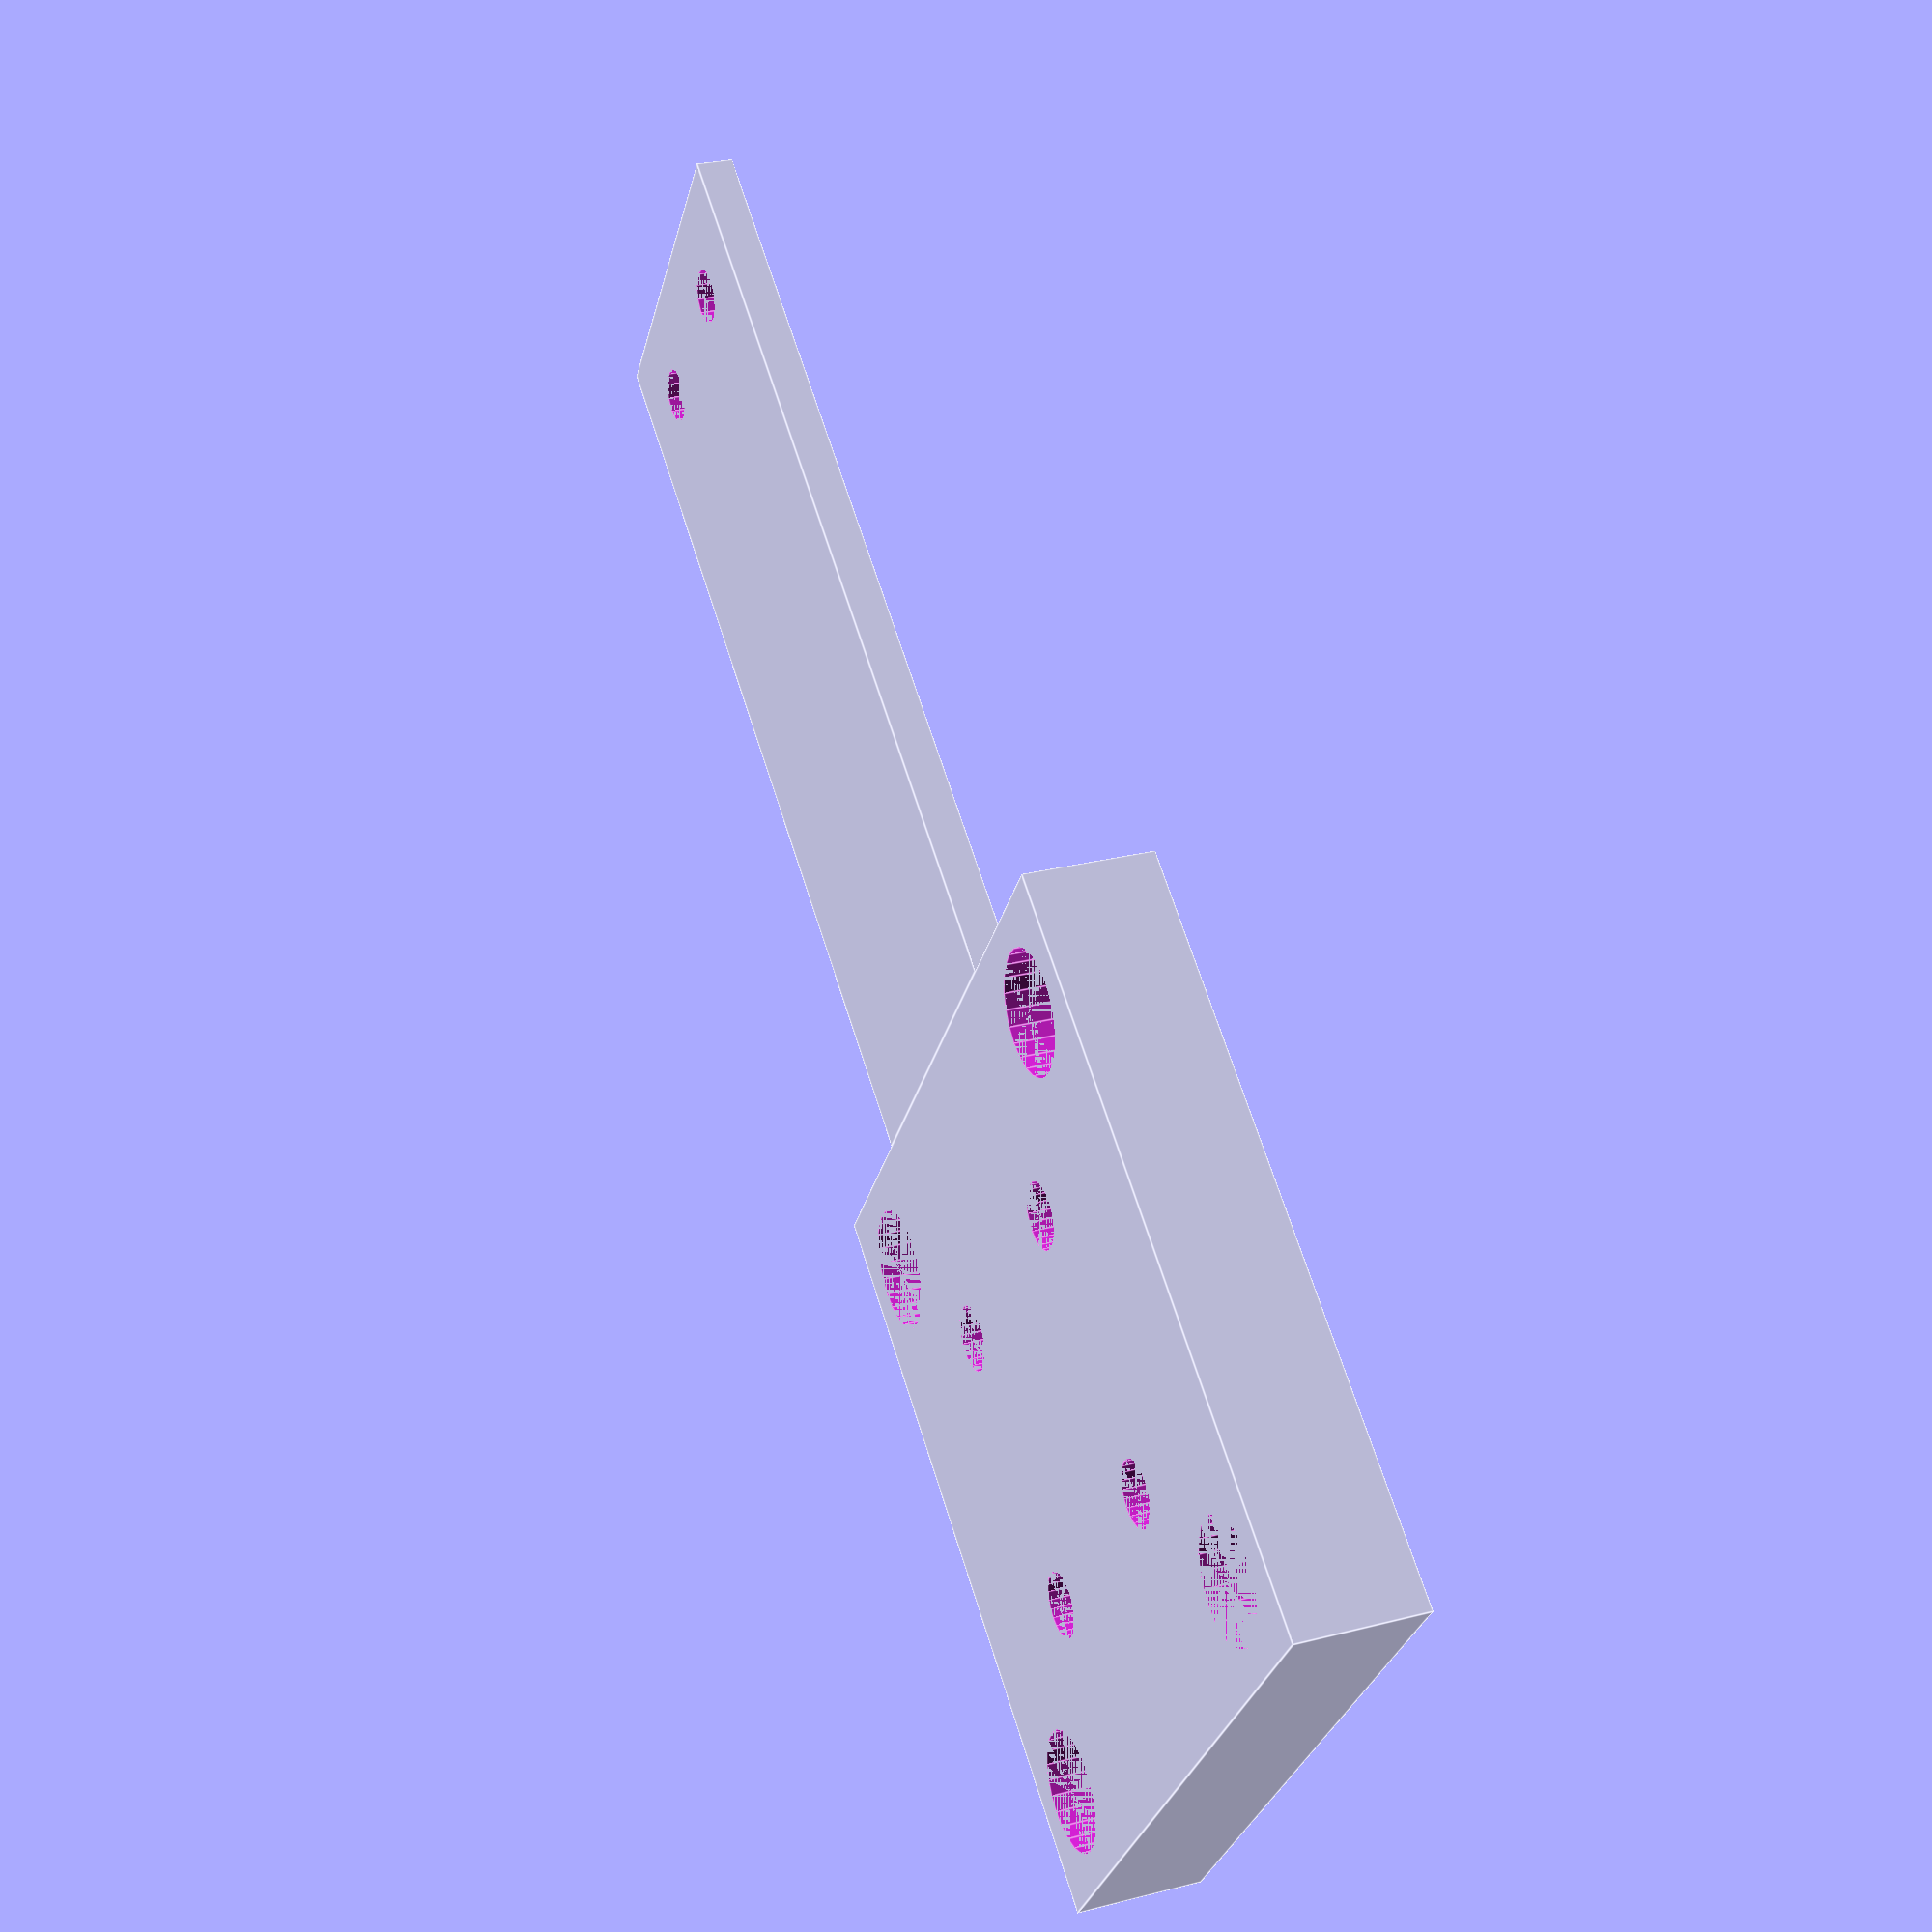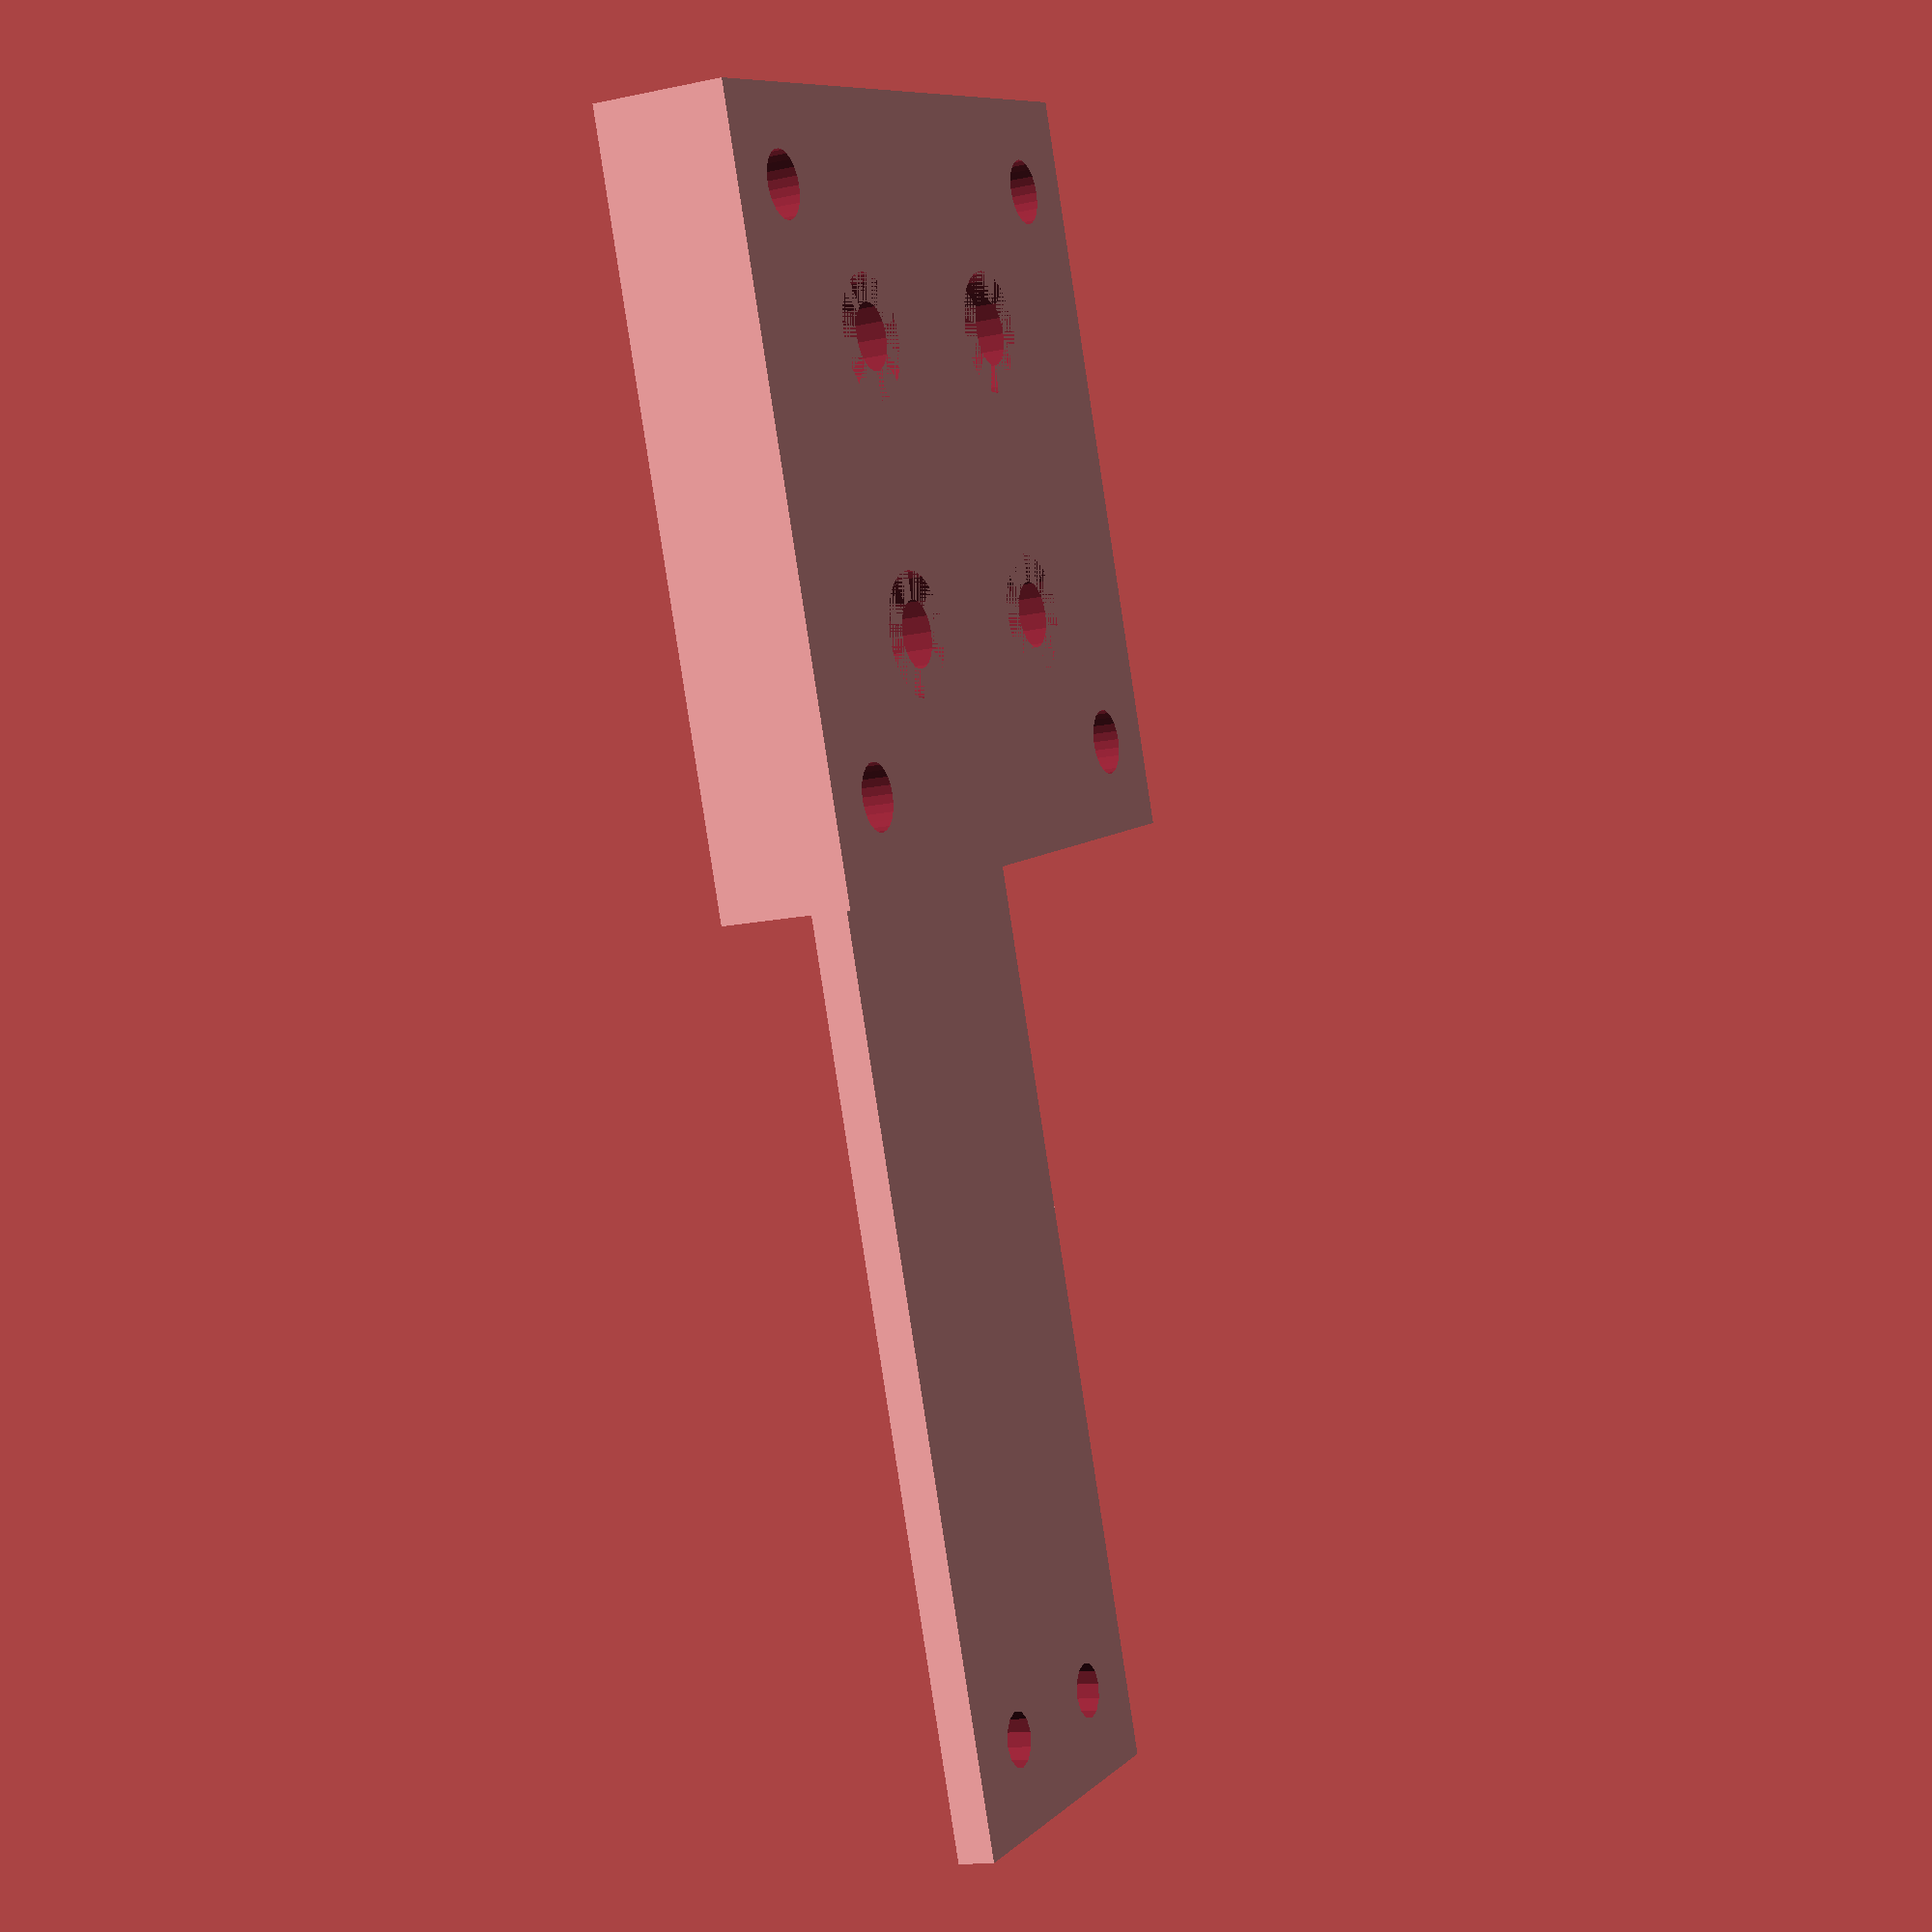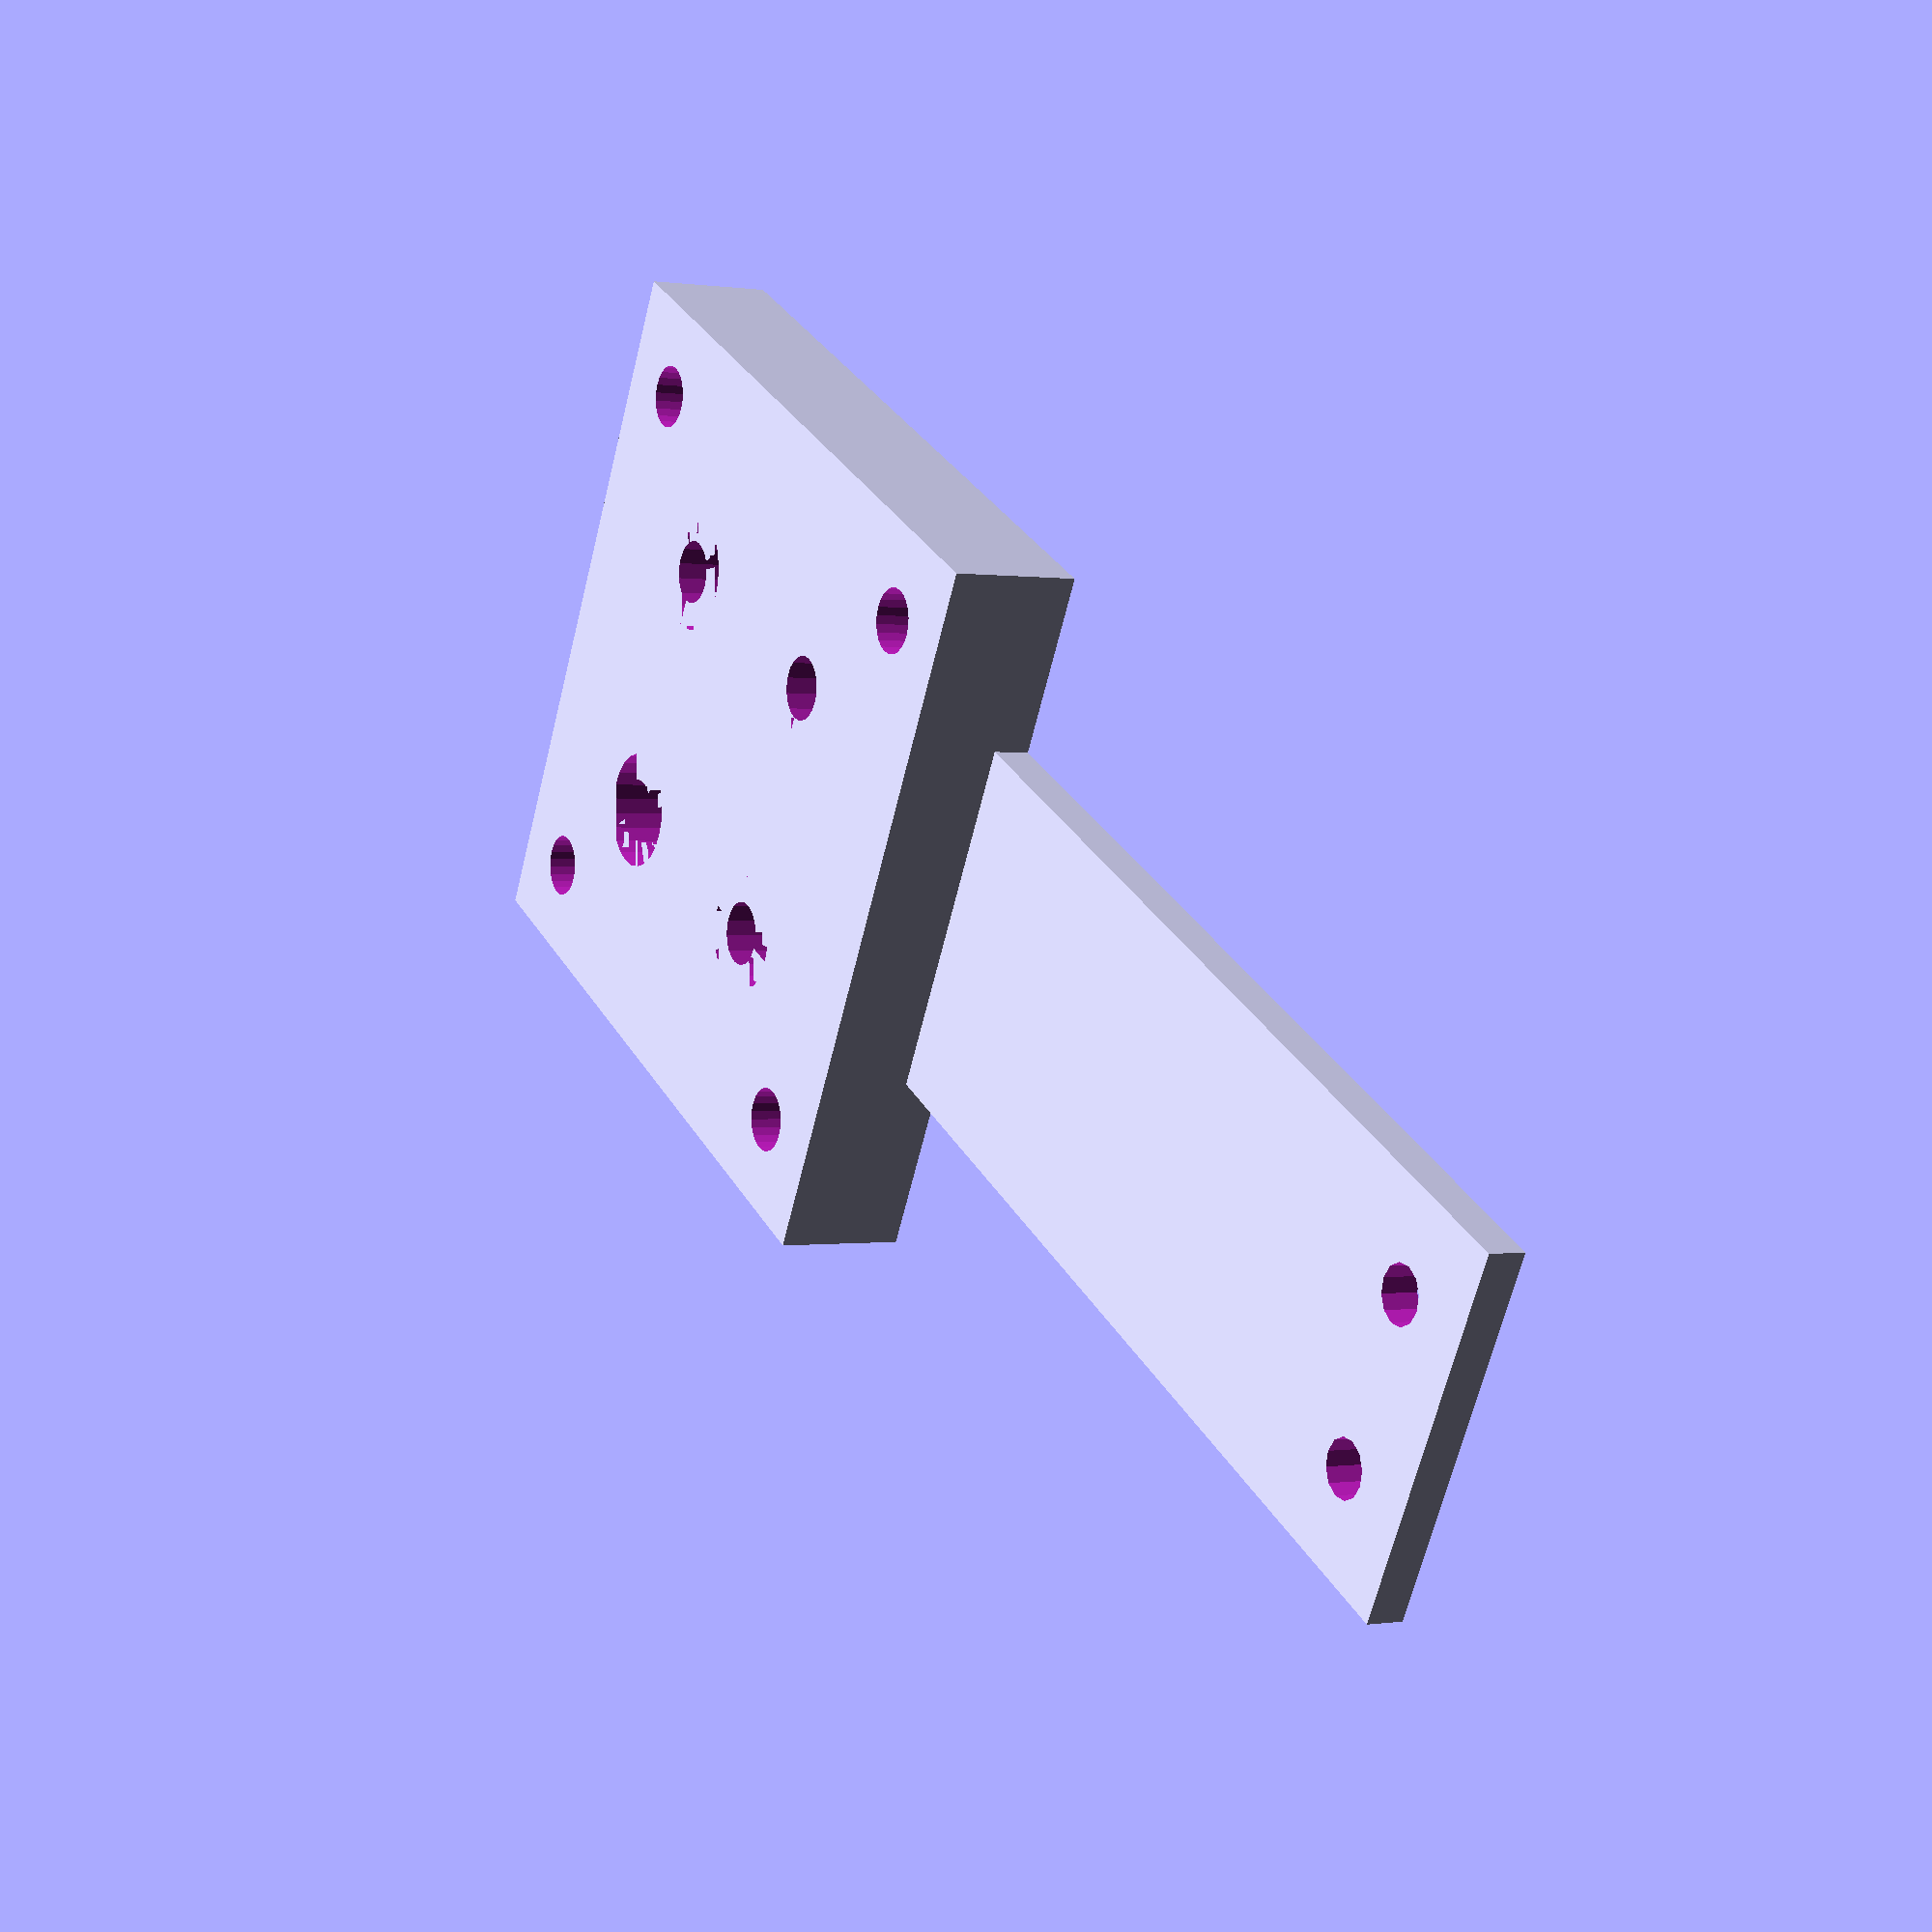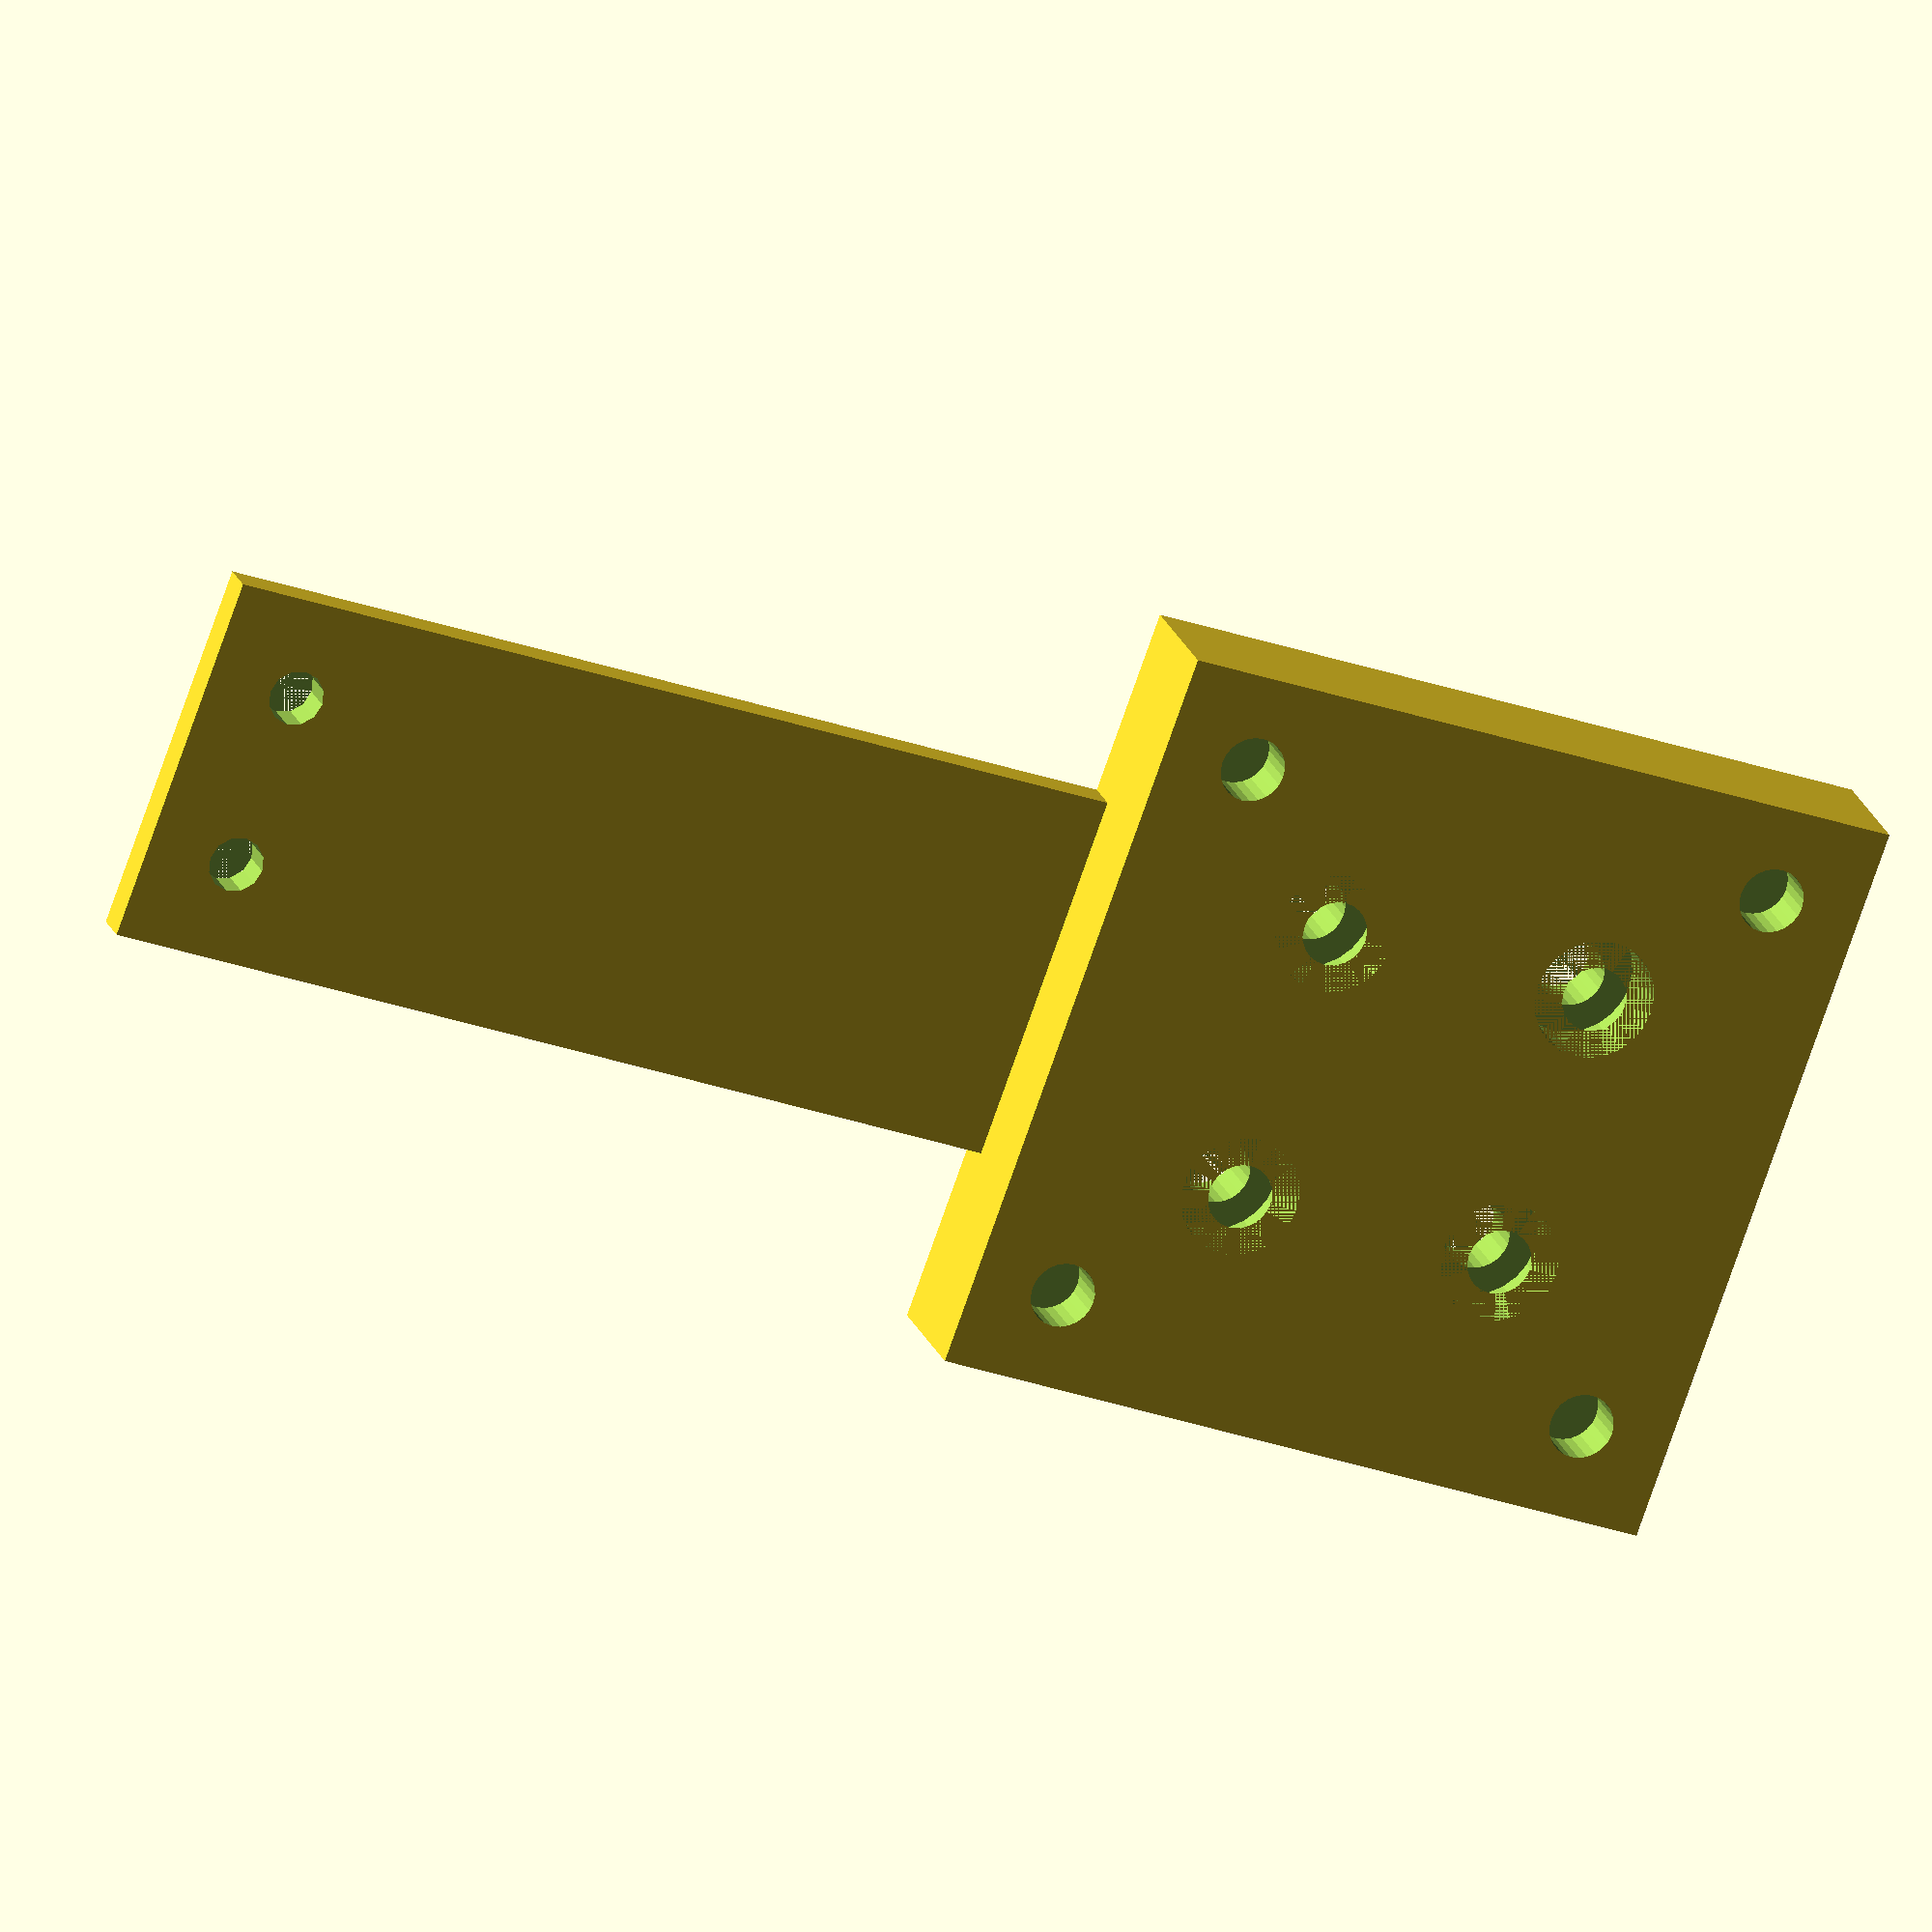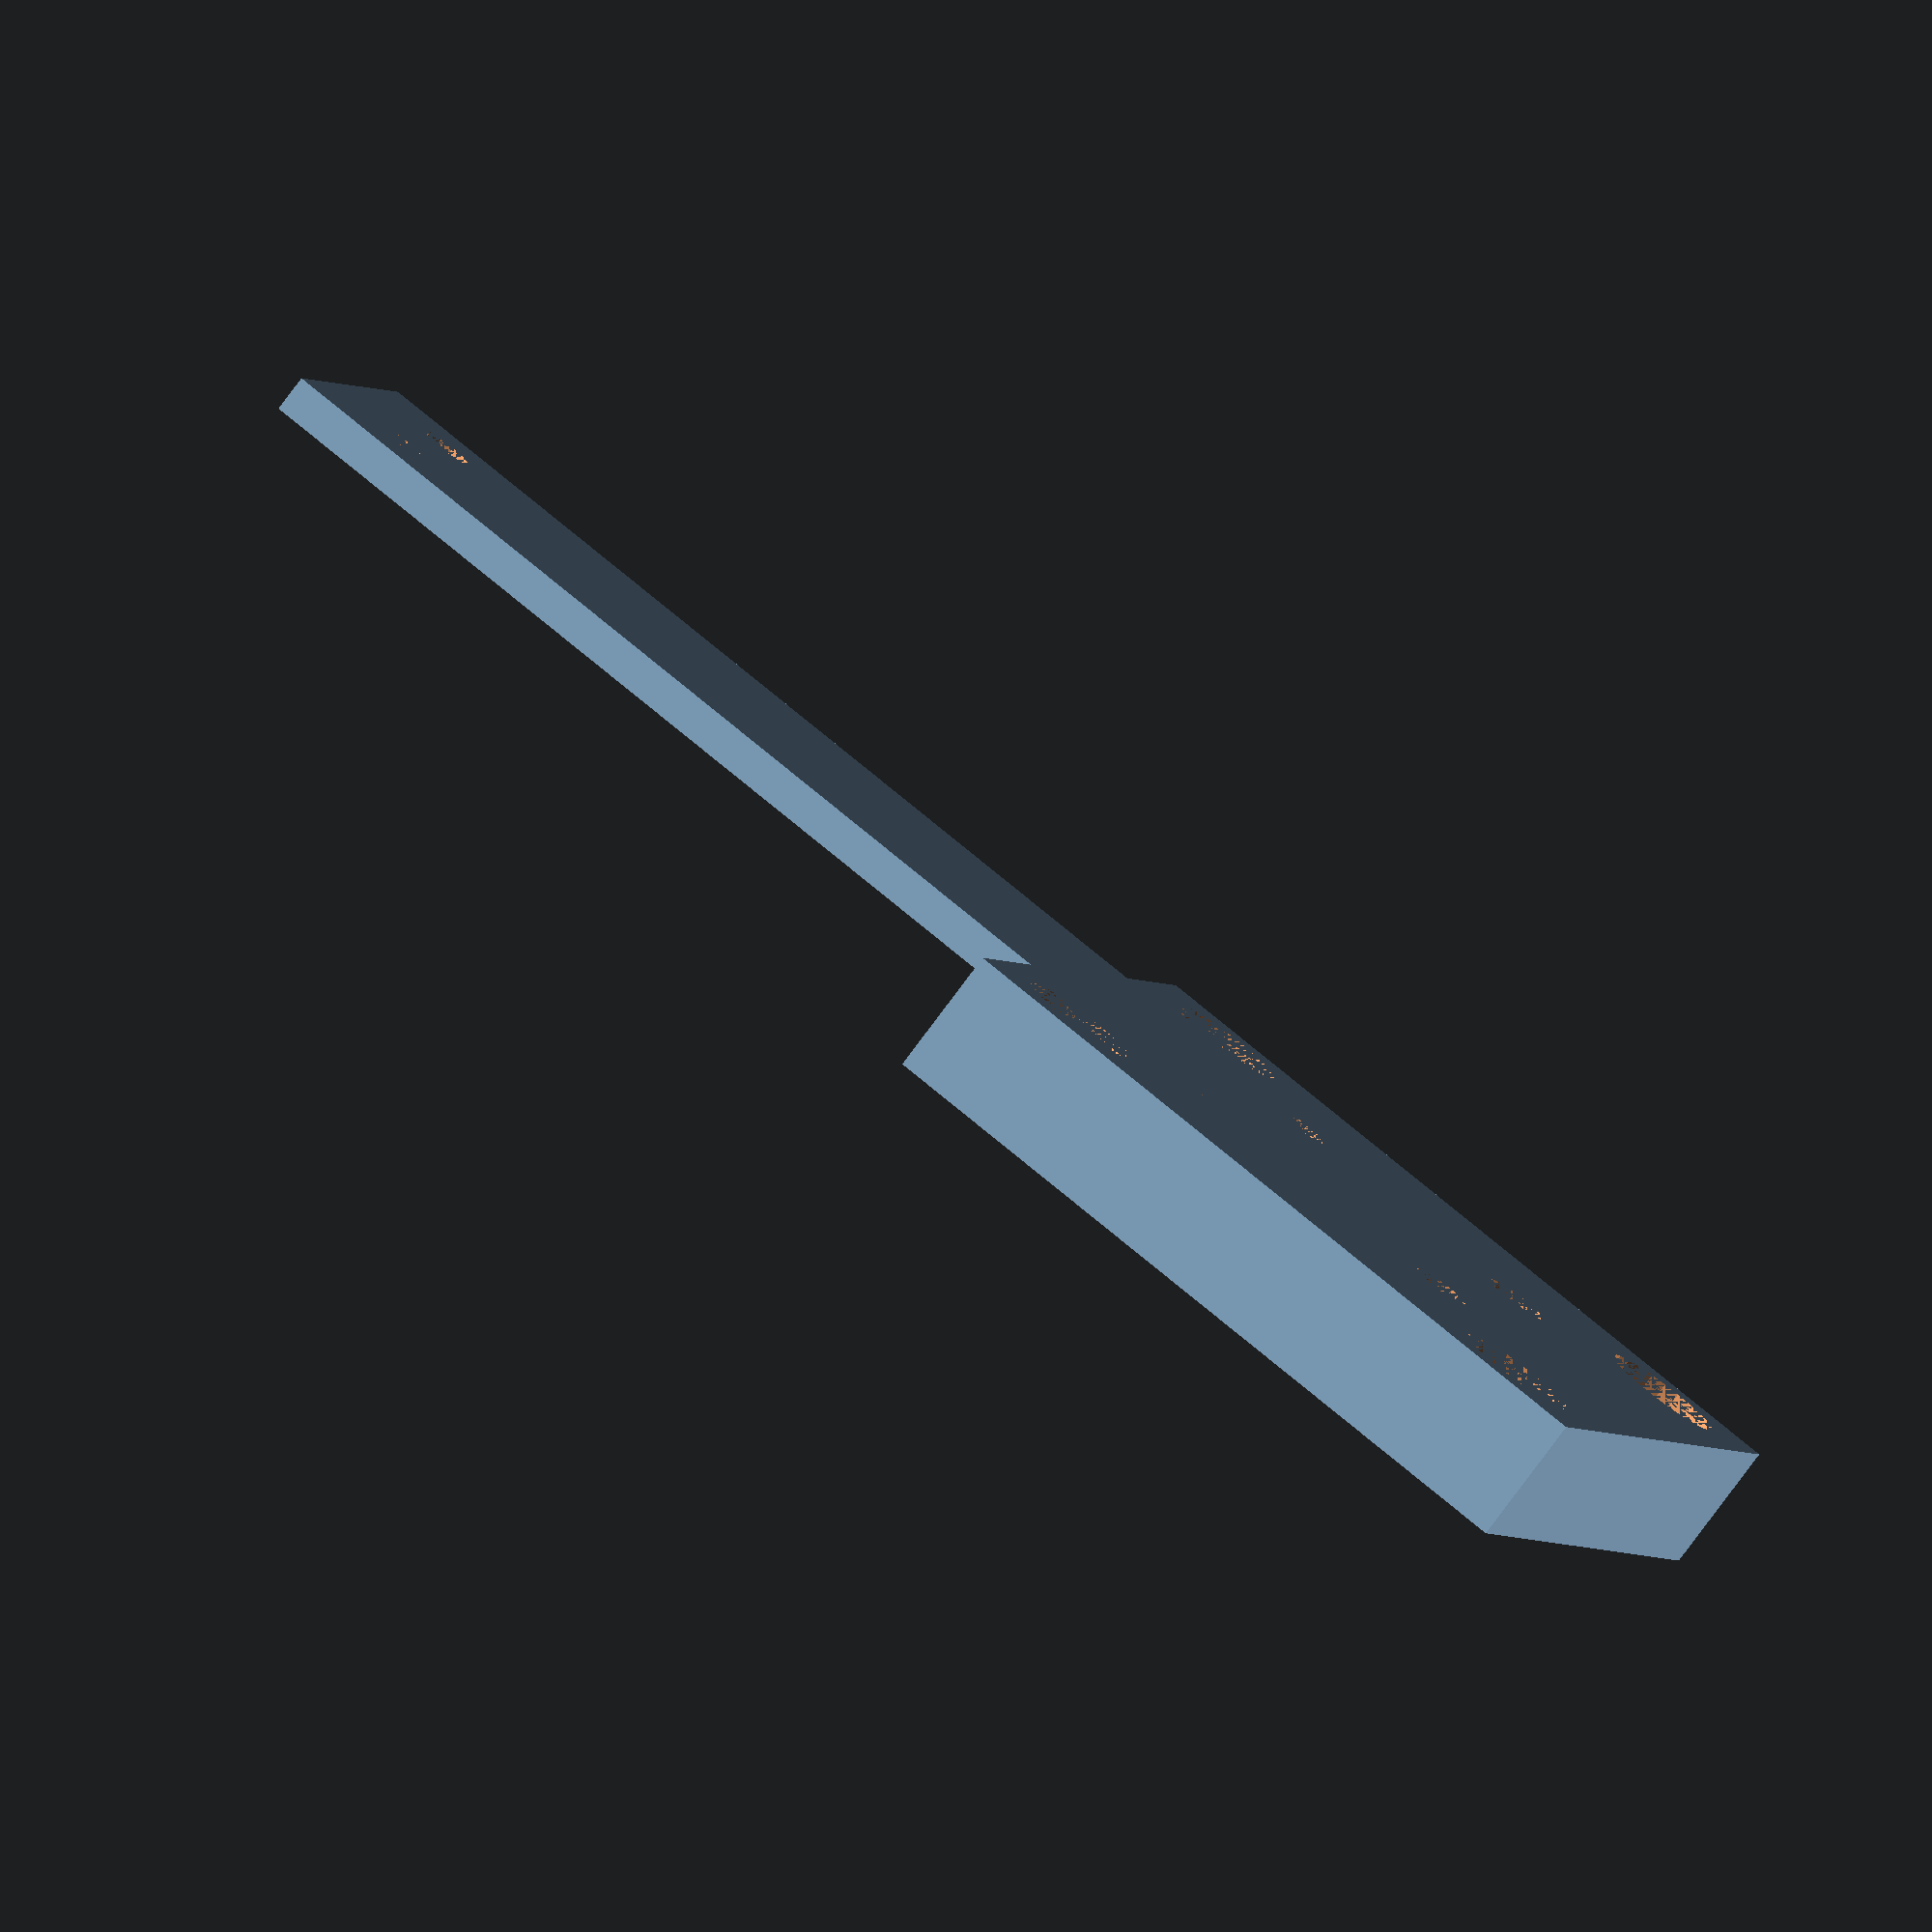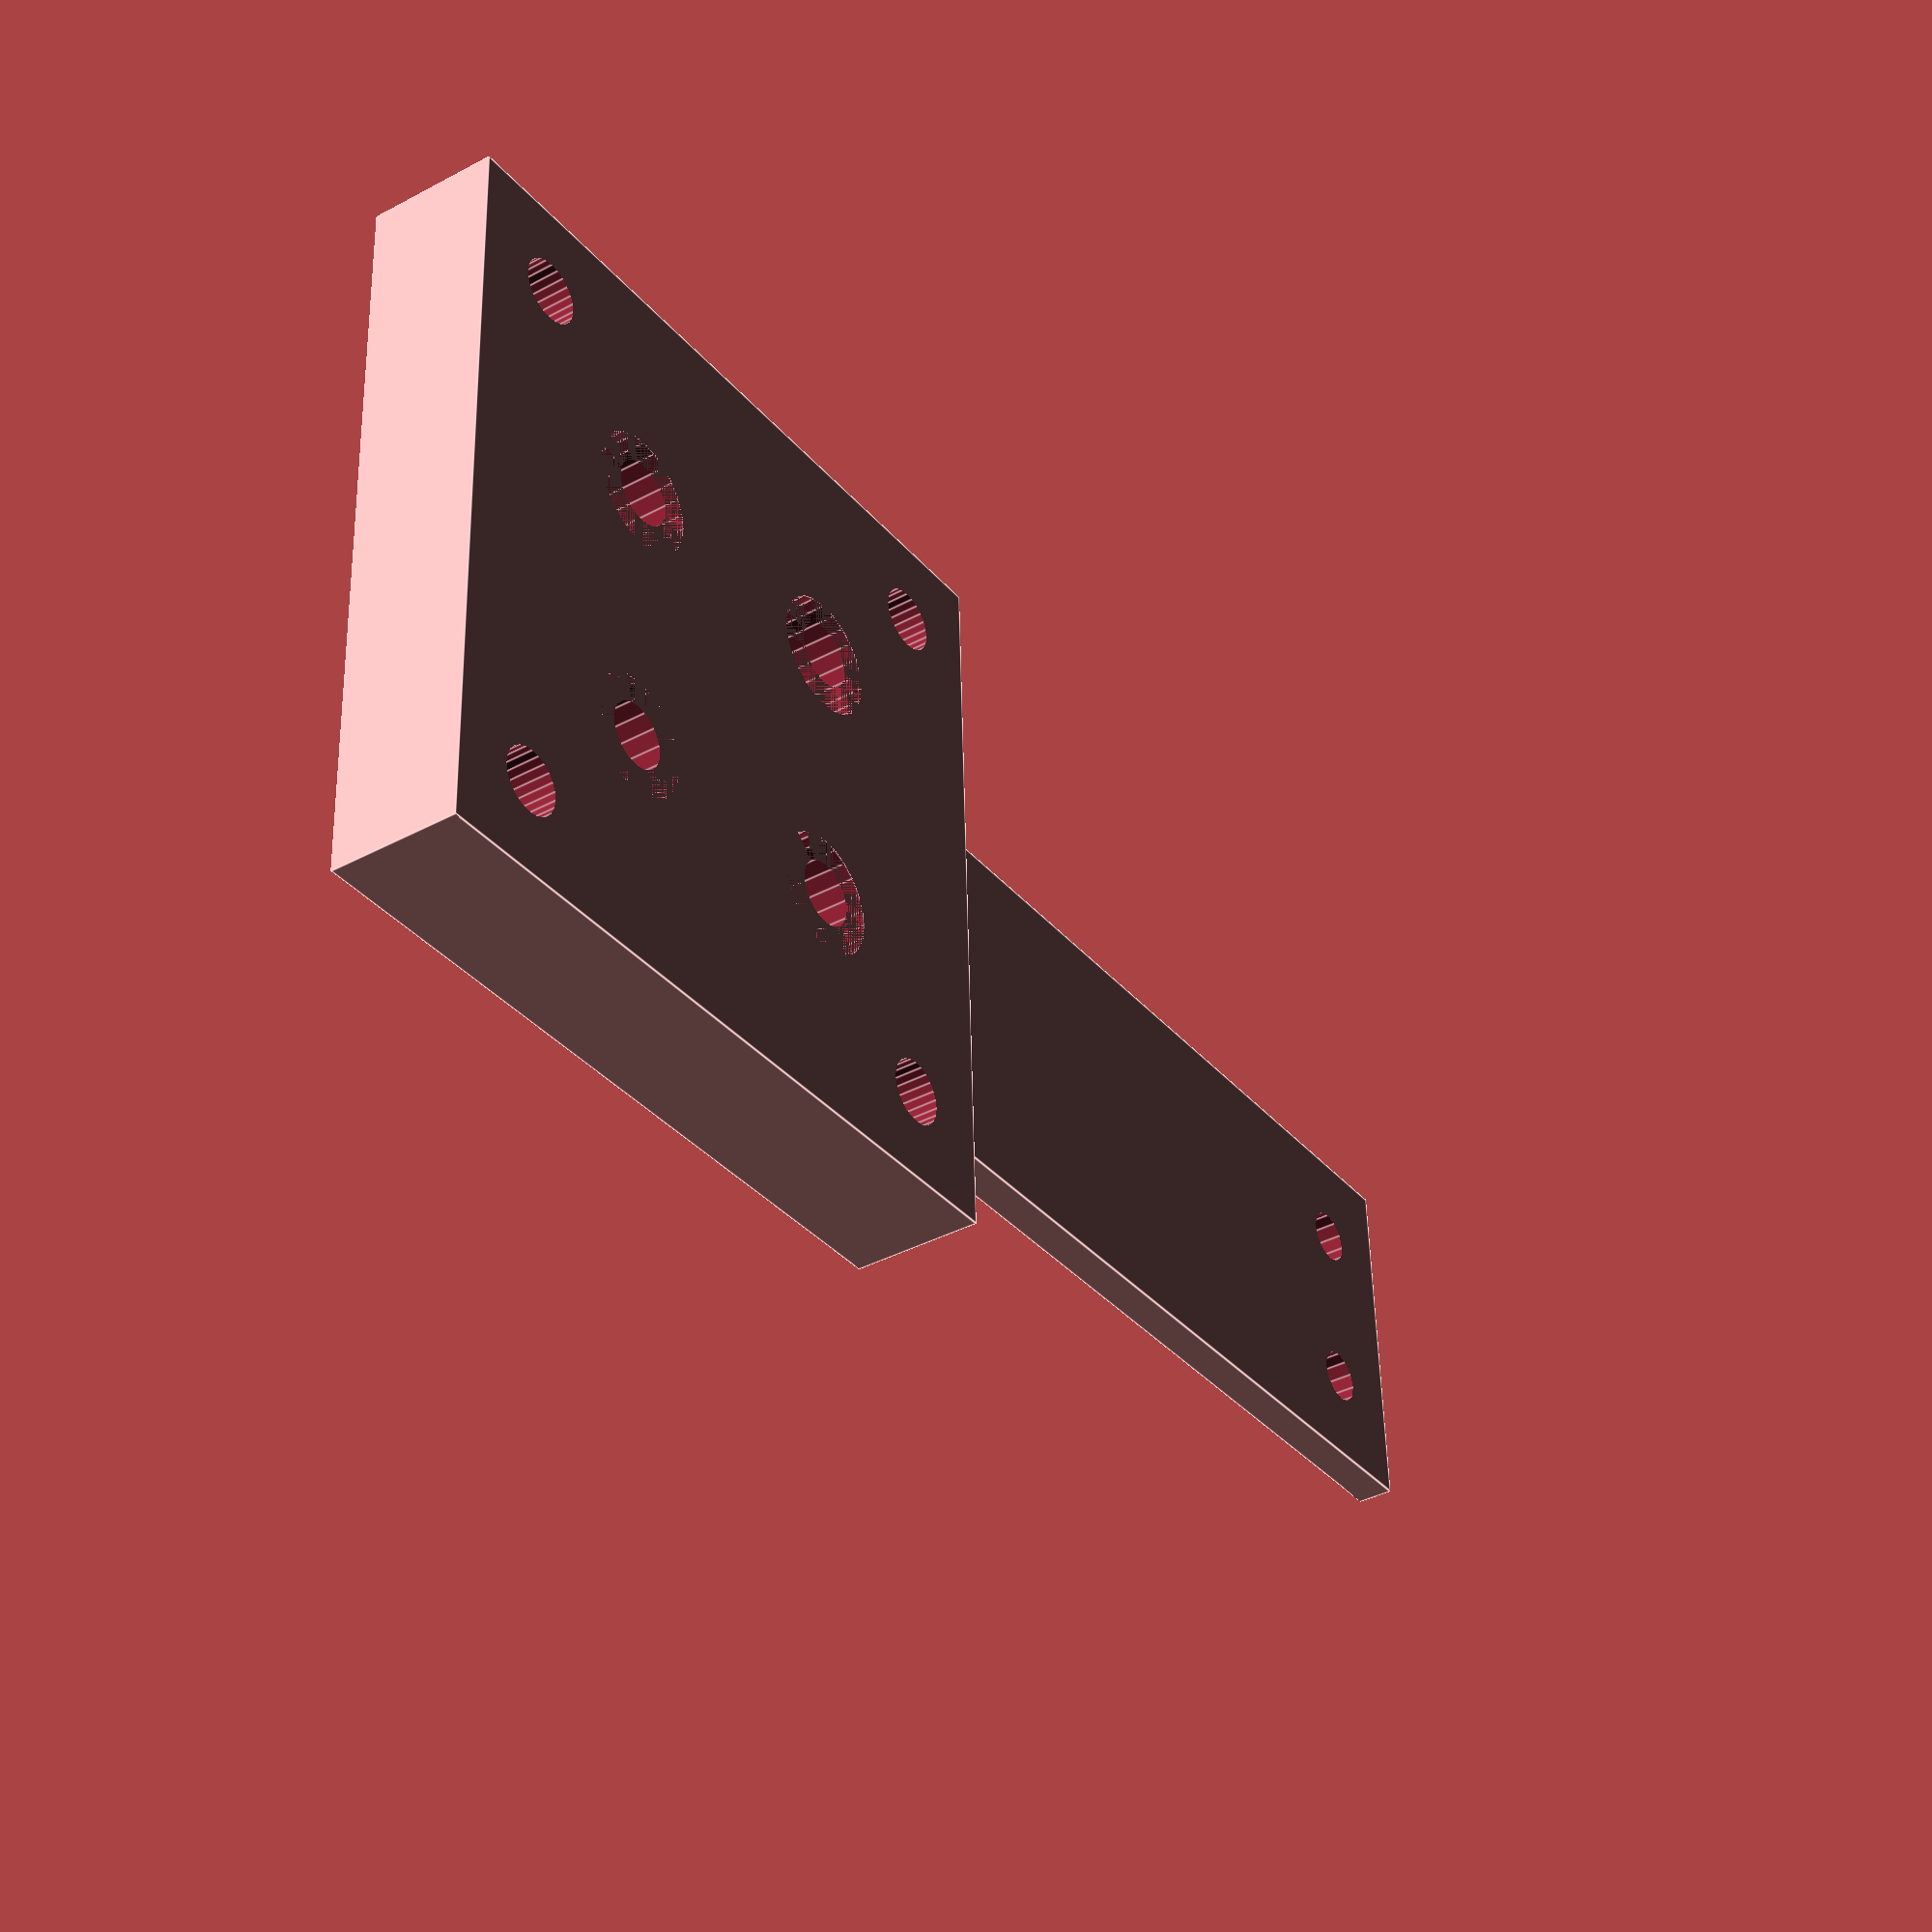
<openscad>

difference()
{
    union()
    {
        translate([-20,-20,0])
            cube([40,40,7]);
        
        translate([-20-50,-10,0])
            cube([50,20,2]);
    }
    union()
    {
        translate([-20-45,9.5/2,0])
                cylinder(d=3,h=10,$fn=12);
        translate([-20-45,-9.5/2,0])
                cylinder(d=3,h=10,$fn=12);
        
        translate([7.5,-7.5,0])
                cylinder(d=3.5,h=10,$fn=24);
        translate([-7.5,-7.5,0])
                cylinder(d=3.5,h=10,$fn=24);
        translate([7.5,7.5,0])
                cylinder(d=3.5,h=10,$fn=24);
        translate([-7.5,7.5,0])
                cylinder(d=3.5,h=10,$fn=24);
        
        translate([15,-15,4.1])
                cylinder(d=3.5,h=10,$fn=24);
        translate([-15,-15,4.1])
                cylinder(d=3.5,h=10,$fn=24);
        translate([15,15,4.1])
                cylinder(d=3.5,h=10,$fn=24);
        translate([-15,15,4.1])
                cylinder(d=3.5,h=10,$fn=24);
        
        
        translate([7.5,-7.5,3])
                cylinder(d=6.5,h=4,$fn=24);
        translate([-7.5,-7.5,3])
                cylinder(d=6.5,h=4,$fn=24);
        translate([7.5,7.5,3])
                cylinder(d=6.5,h=4,$fn=24);
        translate([-7.5,7.5,3])
                cylinder(d=6.5,h=4,$fn=24);
        
        translate([15,-15,0])
                cylinder(d=6.5,h=4,$fn=24);
        translate([-15,-15,0])
                cylinder(d=6.5,h=4,$fn=24);
        translate([15,15,0])
                cylinder(d=6.5,h=4,$fn=24);
        translate([-15,15,0])
                cylinder(d=6.5,h=4,$fn=24);
    }
}

</openscad>
<views>
elev=333.1 azim=143.5 roll=248.2 proj=p view=edges
elev=194.4 azim=69.3 roll=244.8 proj=p view=solid
elev=360.0 azim=208.6 roll=60.4 proj=p view=wireframe
elev=339.3 azim=20.1 roll=343.6 proj=o view=wireframe
elev=260.9 azim=341.7 roll=36.8 proj=o view=solid
elev=218.0 azim=357.8 roll=235.7 proj=p view=edges
</views>
